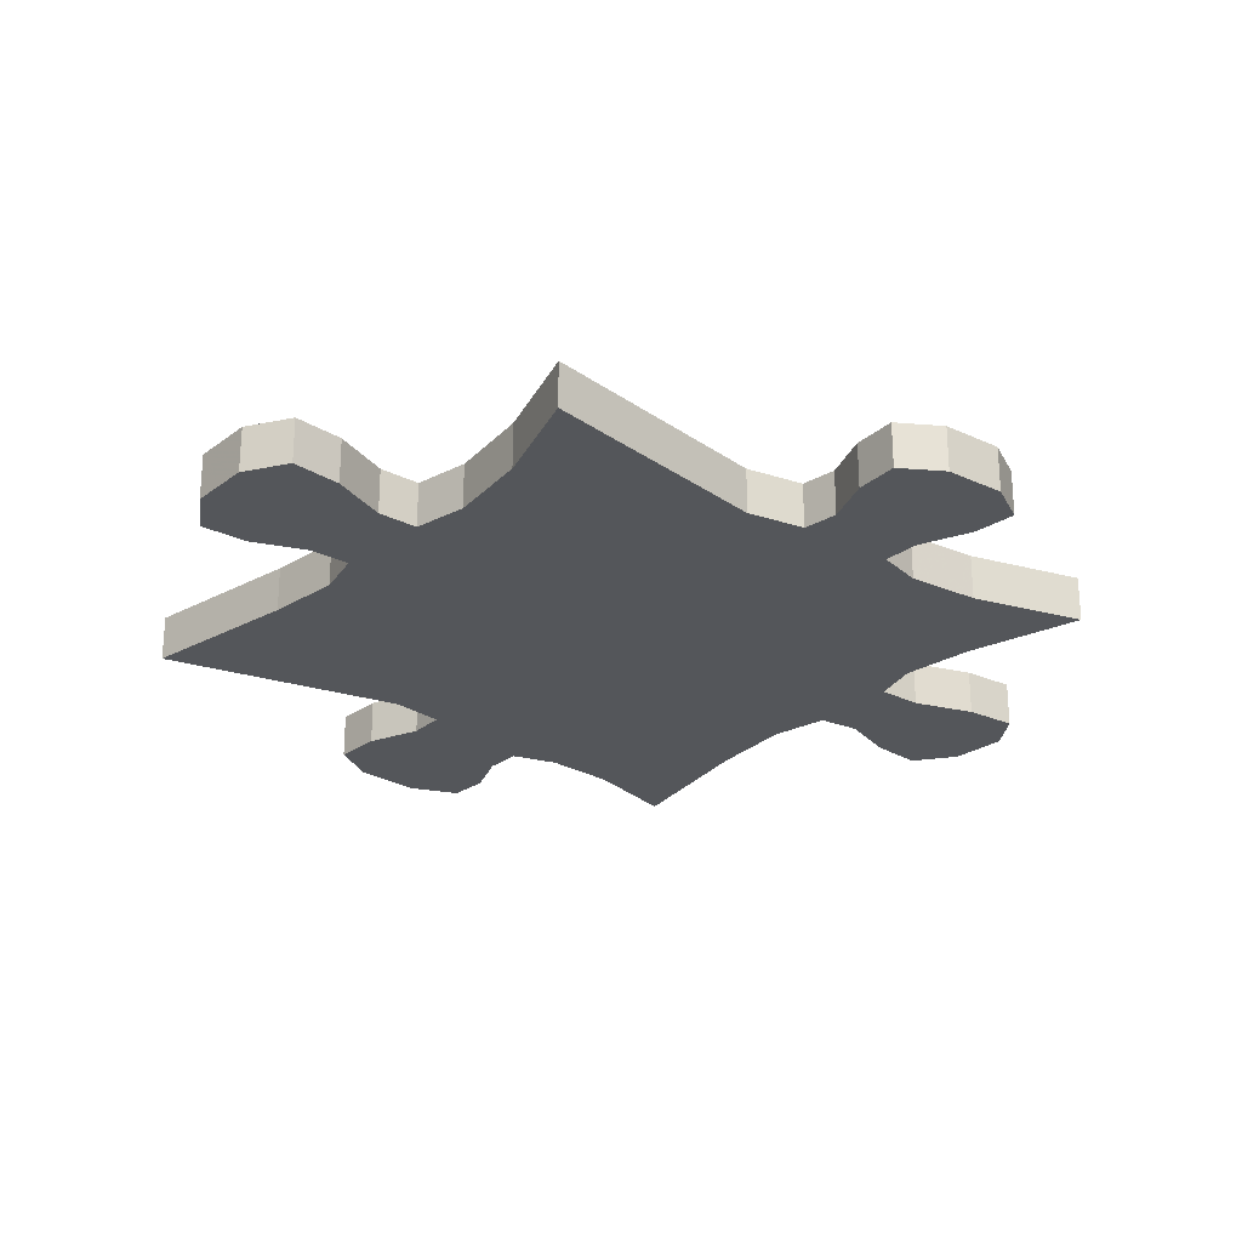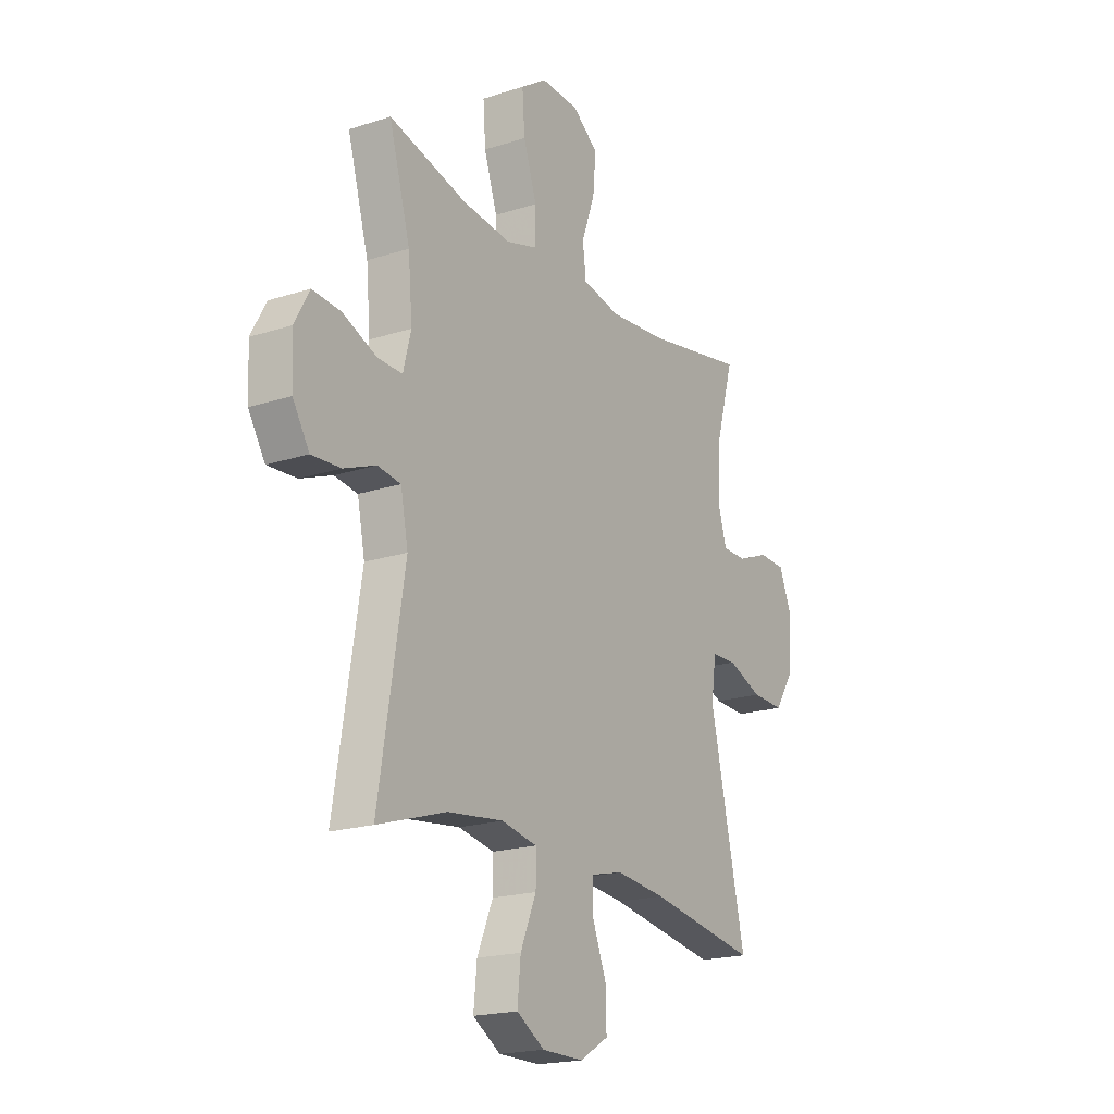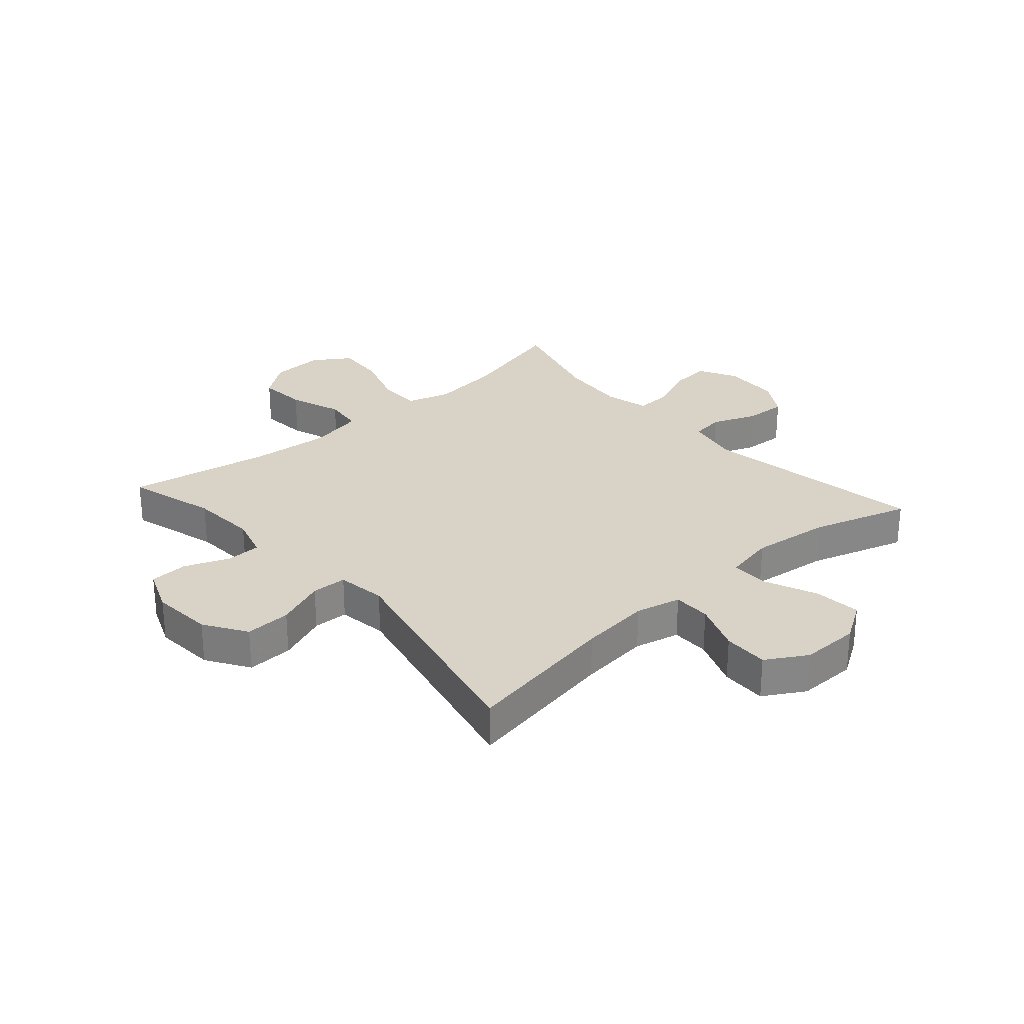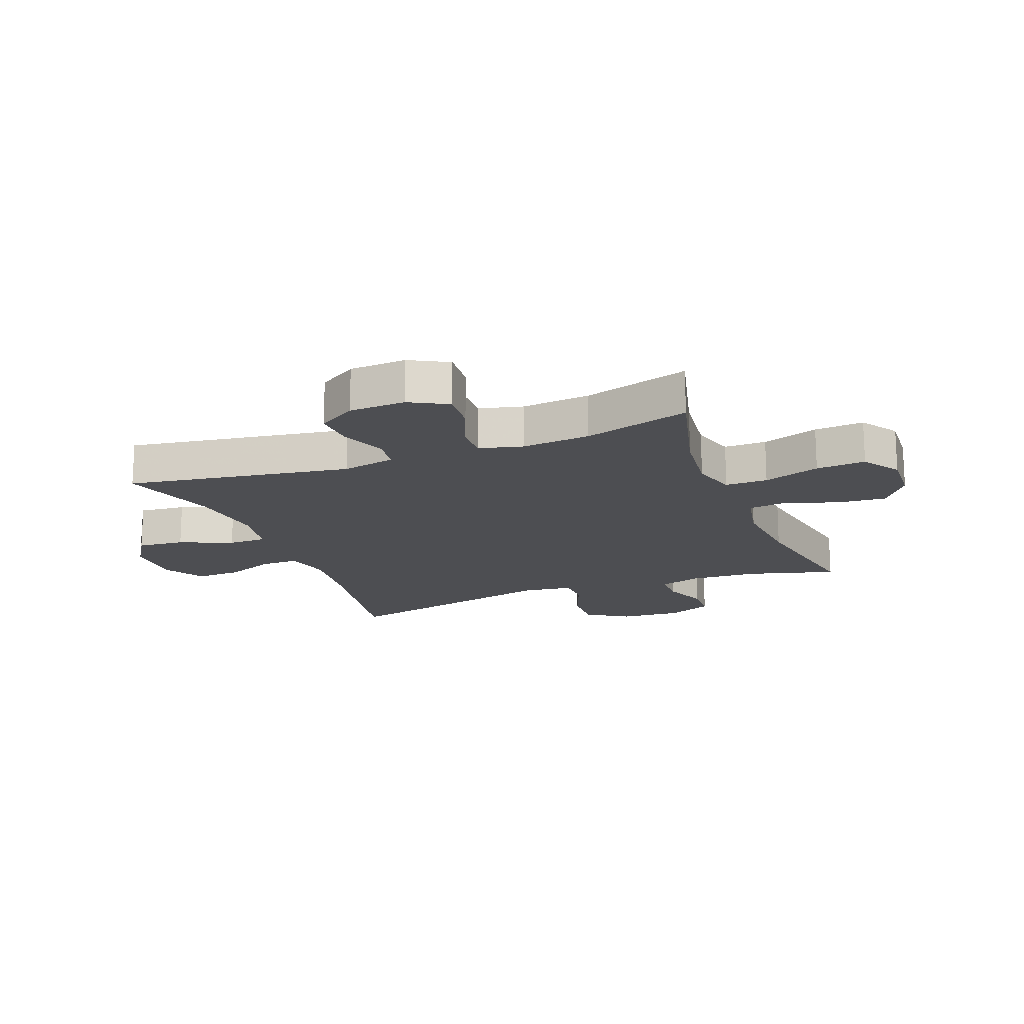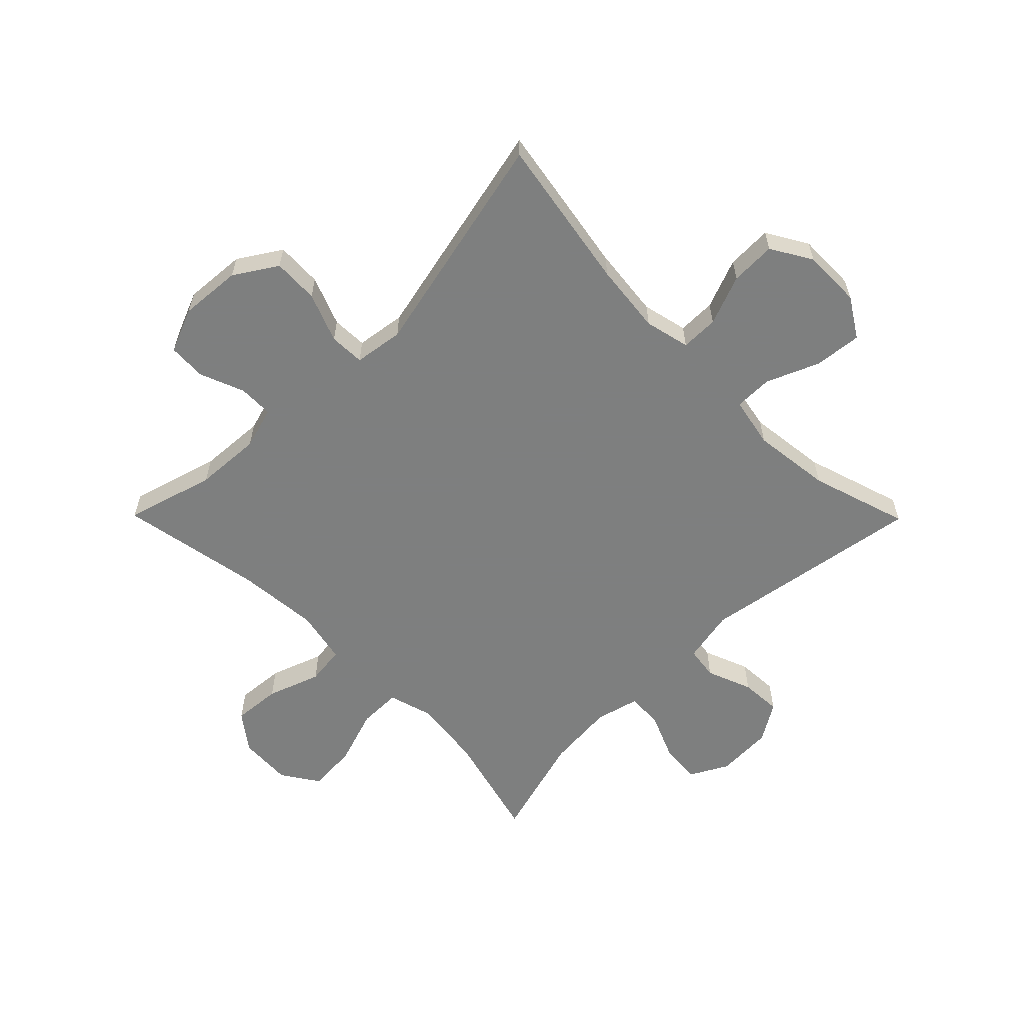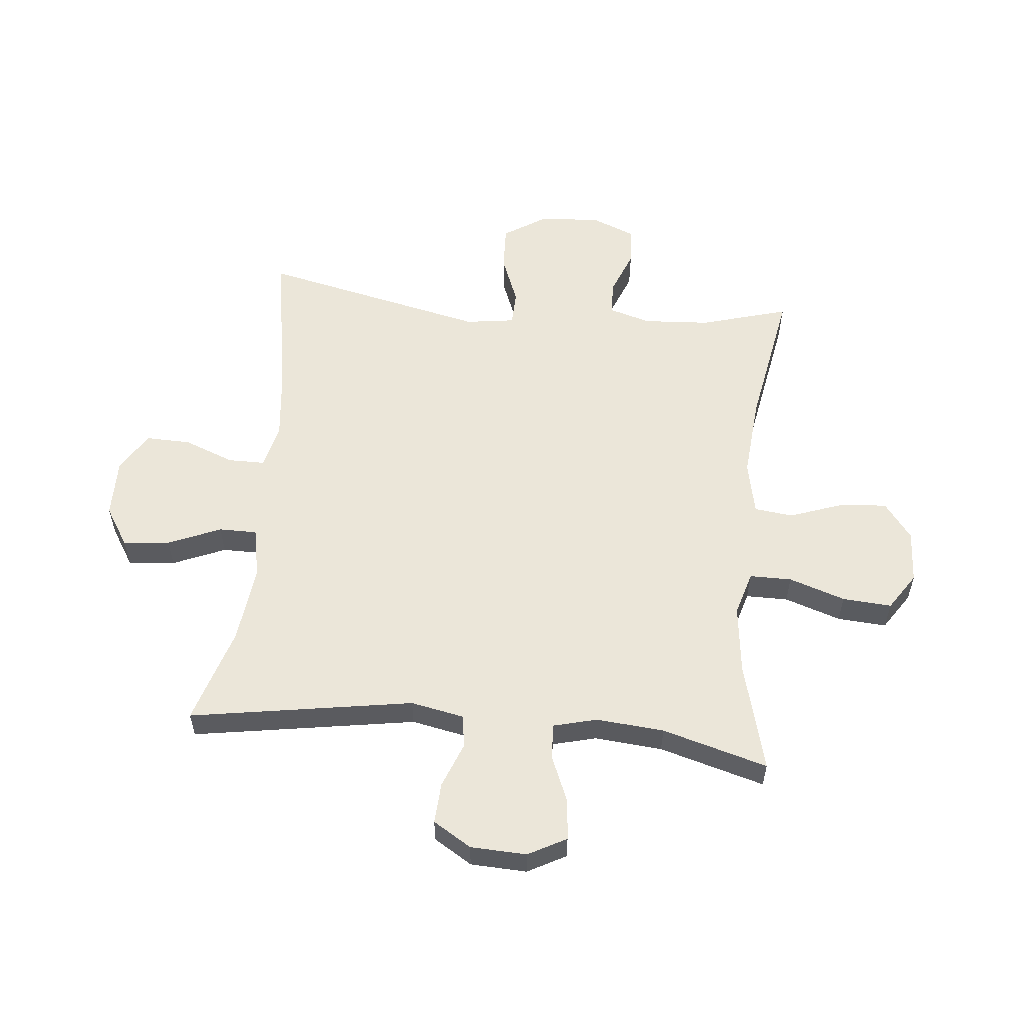
<metadata>
{"format":"obj","ext":"obj","renderer":"f3d","projection":"perspective","resolution":1024,"background":"white","views":[{"elev":-25.4,"azim":-129.3,"up":"+Y"},{"elev":-19.4,"azim":-58.7,"up":"+Z"},{"elev":28.1,"azim":138.5,"up":"+Y"},{"elev":-17.2,"azim":-68.8,"up":"+Y"},{"elev":-59.6,"azim":134.7,"up":"+Y"},{"elev":56.5,"azim":-84.4,"up":"+Y"}]}
</metadata>
<code>
v 0.5 0.07 -0.5
v 0.238 0.07 -0.455
v 0.118 0.07 -0.442
v 0.041 0.07 -0.46
v 0.041 0.07 -0.524
v 0.074 0.07 -0.609
v 0.076 0.07 -0.686
v 0.007 0.07 -0.727
v -0.093 0.07 -0.726
v -0.16 0.07 -0.684
v -0.152 0.07 -0.604
v -0.114 0.07 -0.514
v -0.114 0.07 -0.449
v -0.2 0.07 -0.432
v -0.334 0.07 -0.448
v -0.5 0.07 -0.5
v -0.438 0.07 -0.119
v -0.456 0.07 -0.028
v -0.512 0.07 -0.02
v -0.589 0.07 -0.05
v -0.659 0.07 -0.054
v -0.699 0.07 0.011
v -0.703 0.07 0.107
v -0.668 0.07 0.172
v -0.599 0.07 0.166
v -0.518 0.07 0.132
v -0.458 0.07 0.13
v -0.439 0.07 0.204
v -0.449 0.07 0.32
v -0.5 0.07 0.5
v -0.313 0.07 0.451
v -0.195 0.07 0.437
v -0.12 0.07 0.459
v -0.12 0.07 0.531
v -0.152 0.07 0.627
v -0.158 0.07 0.711
v -0.095 0.07 0.753
v -0.004 0.07 0.748
v 0.058 0.07 0.701
v 0.051 0.07 0.619
v 0.019 0.07 0.529
v 0.027 0.07 0.463
v 0.119 0.07 0.444
v 0.258 0.07 0.456
v 0.5 0.07 0.5
v 0.457 0.07 0.349
v 0.45 0.07 0.236
v 0.471 0.07 0.164
v 0.53 0.07 0.163
v 0.606 0.07 0.193
v 0.671 0.07 0.19
v 0.702 0.07 0.114
v 0.694 0.07 0.009
v 0.648 0.07 -0.063
v 0.57 0.07 -0.06
v 0.486 0.07 -0.027
v 0.426 0.07 -0.029
v 0.414 0.07 -0.113
v 0.5 0 -0.5
v 0.238 0 -0.455
v 0.118 0 -0.442
v 0.041 0 -0.46
v 0.041 0 -0.524
v 0.074 0 -0.609
v 0.076 0 -0.686
v 0.007 0 -0.727
v -0.093 0 -0.726
v -0.16 0 -0.684
v -0.152 0 -0.604
v -0.114 0 -0.514
v -0.114 0 -0.449
v -0.2 0 -0.432
v -0.334 0 -0.448
v -0.5 0 -0.5
v -0.438 0 -0.119
v -0.456 0 -0.028
v -0.512 0 -0.02
v -0.589 0 -0.05
v -0.659 0 -0.054
v -0.699 0 0.011
v -0.703 0 0.107
v -0.668 0 0.172
v -0.599 0 0.166
v -0.518 0 0.132
v -0.458 0 0.13
v -0.439 0 0.204
v -0.449 0 0.32
v -0.5 0 0.5
v -0.313 0 0.451
v -0.195 0 0.437
v -0.12 0 0.459
v -0.12 0 0.531
v -0.152 0 0.627
v -0.158 0 0.711
v -0.095 0 0.753
v -0.004 0 0.748
v 0.058 0 0.701
v 0.051 0 0.619
v 0.019 0 0.529
v 0.027 0 0.463
v 0.119 0 0.444
v 0.258 0 0.456
v 0.5 0 0.5
v 0.457 0 0.349
v 0.45 0 0.236
v 0.471 0 0.164
v 0.53 0 0.163
v 0.606 0 0.193
v 0.671 0 0.19
v 0.702 0 0.114
v 0.694 0 0.009
v 0.648 0 -0.063
v 0.57 0 -0.06
v 0.486 0 -0.027
v 0.426 0 -0.029
v 0.414 0 -0.113
f 53 54 55 56
f 53 56 57
f 52 53 57
f 49 50 51 52
f 48 49 52 57
f 47 48 57
f 46 47 57 58
f 44 45 46
f 43 44 46 58
f 38 39 40 41
f 36 37 38 41
f 34 35 36 41
f 33 34 41 42
f 32 33 42 43
f 29 30 31
f 28 29 31 32
f 27 28 32 43
f 23 24 25 26
f 23 26 27
f 22 23 27
f 19 20 21 22
f 18 19 22 27
f 17 18 27 43
f 15 16 17 43
f 9 10 11 12
f 9 12 13
f 8 9 13
f 5 6 7 8
f 4 5 8 13
f 3 4 13 14
f 43 58 1 2
f 14 15 43
f 3 14 43
f 2 3 43
f 114 113 112 111
f 115 114 111
f 115 111 110
f 110 109 108 107
f 115 110 107 106
f 115 106 105
f 116 115 105 104
f 104 103 102
f 116 104 102 101
f 99 98 97 96
f 99 96 95 94
f 99 94 93 92
f 100 99 92 91
f 101 100 91 90
f 89 88 87
f 90 89 87 86
f 101 90 86 85
f 84 83 82 81
f 85 84 81
f 85 81 80
f 80 79 78 77
f 85 80 77 76
f 101 85 76 75
f 101 75 74 73
f 70 69 68 67
f 71 70 67
f 71 67 66
f 66 65 64 63
f 71 66 63 62
f 72 71 62 61
f 60 59 116 101
f 101 73 72
f 101 72 61
f 101 61 60
f 1 59 60 2
f 2 60 61 3
f 3 61 62 4
f 4 62 63 5
f 5 63 64 6
f 6 64 65 7
f 7 65 66 8
f 8 66 67 9
f 9 67 68 10
f 10 68 69 11
f 11 69 70 12
f 12 70 71 13
f 13 71 72 14
f 14 72 73 15
f 15 73 74 16
f 16 74 75 17
f 17 75 76 18
f 18 76 77 19
f 19 77 78 20
f 20 78 79 21
f 21 79 80 22
f 22 80 81 23
f 23 81 82 24
f 24 82 83 25
f 25 83 84 26
f 26 84 85 27
f 27 85 86 28
f 28 86 87 29
f 29 87 88 30
f 30 88 89 31
f 31 89 90 32
f 32 90 91 33
f 33 91 92 34
f 34 92 93 35
f 35 93 94 36
f 36 94 95 37
f 37 95 96 38
f 38 96 97 39
f 39 97 98 40
f 40 98 99 41
f 41 99 100 42
f 42 100 101 43
f 43 101 102 44
f 44 102 103 45
f 45 103 104 46
f 46 104 105 47
f 47 105 106 48
f 48 106 107 49
f 49 107 108 50
f 50 108 109 51
f 51 109 110 52
f 52 110 111 53
f 53 111 112 54
f 54 112 113 55
f 55 113 114 56
f 56 114 115 57
f 57 115 116 58
f 58 116 59 1

</code>
